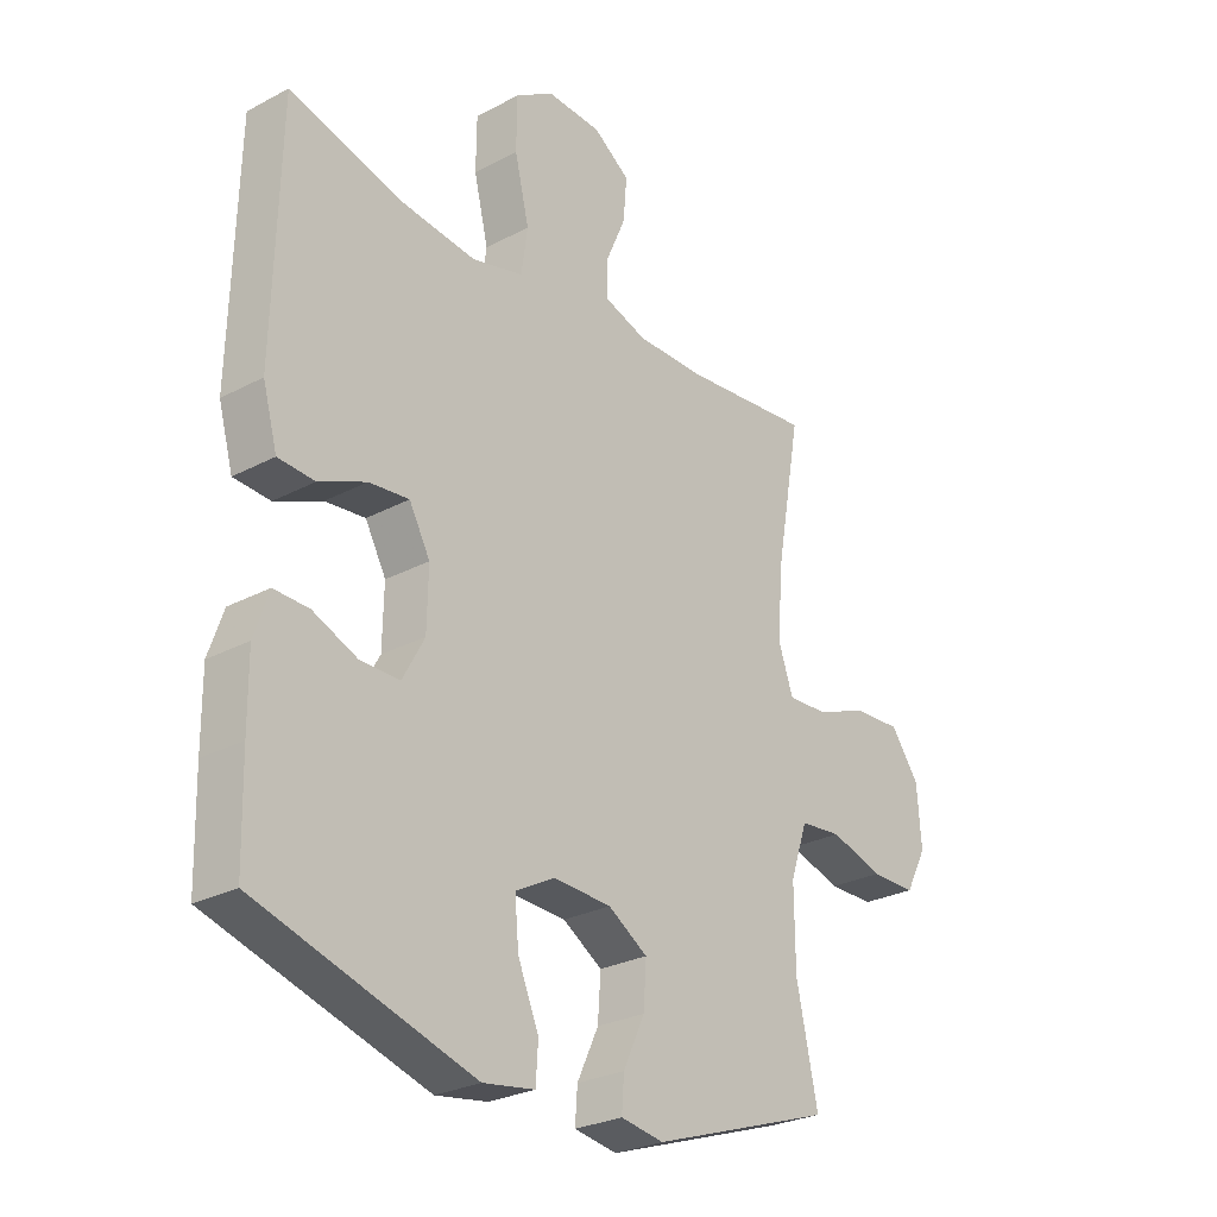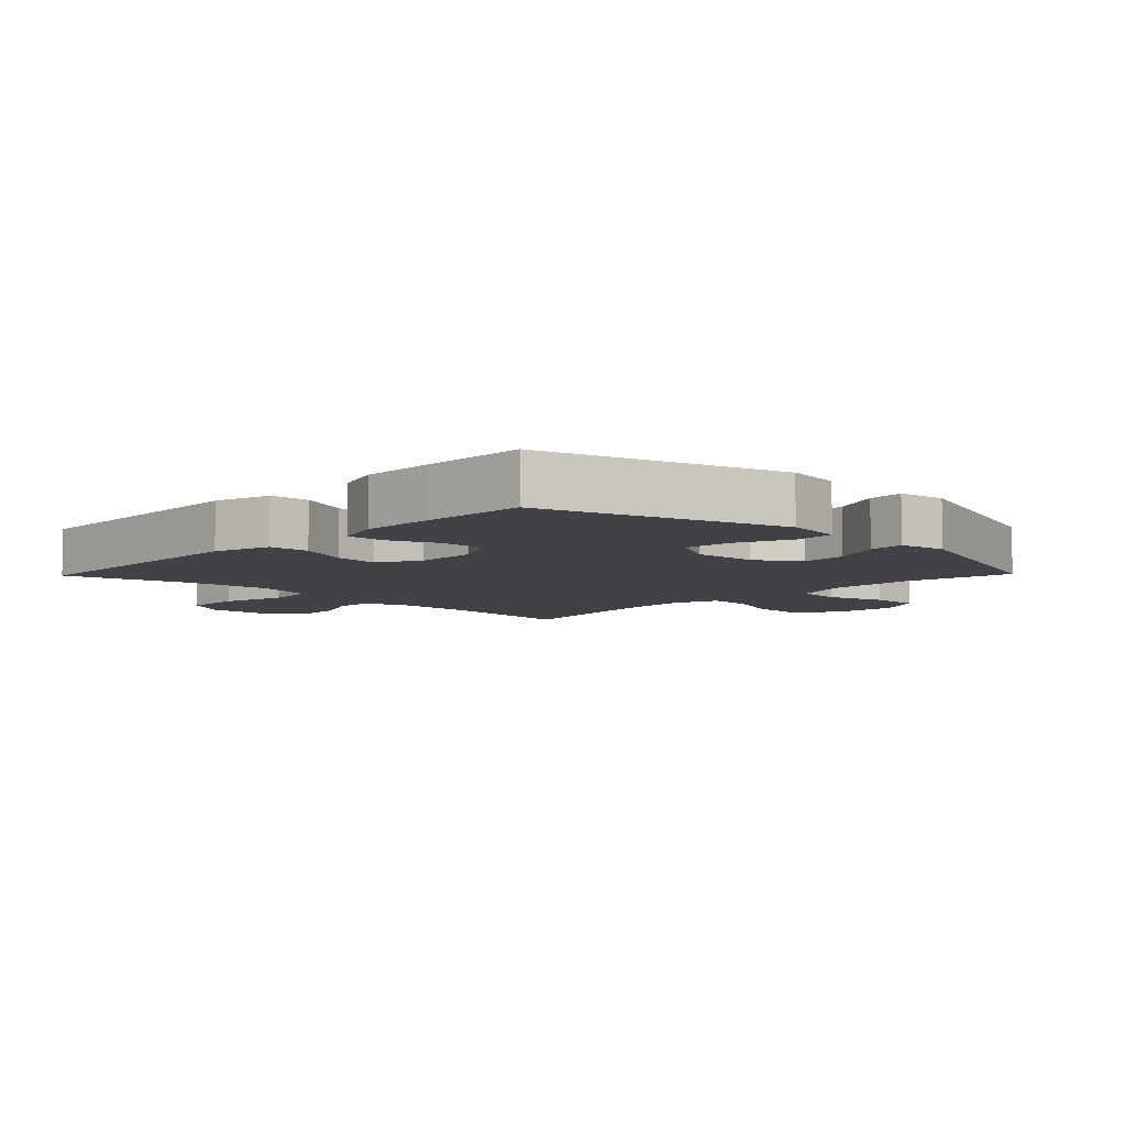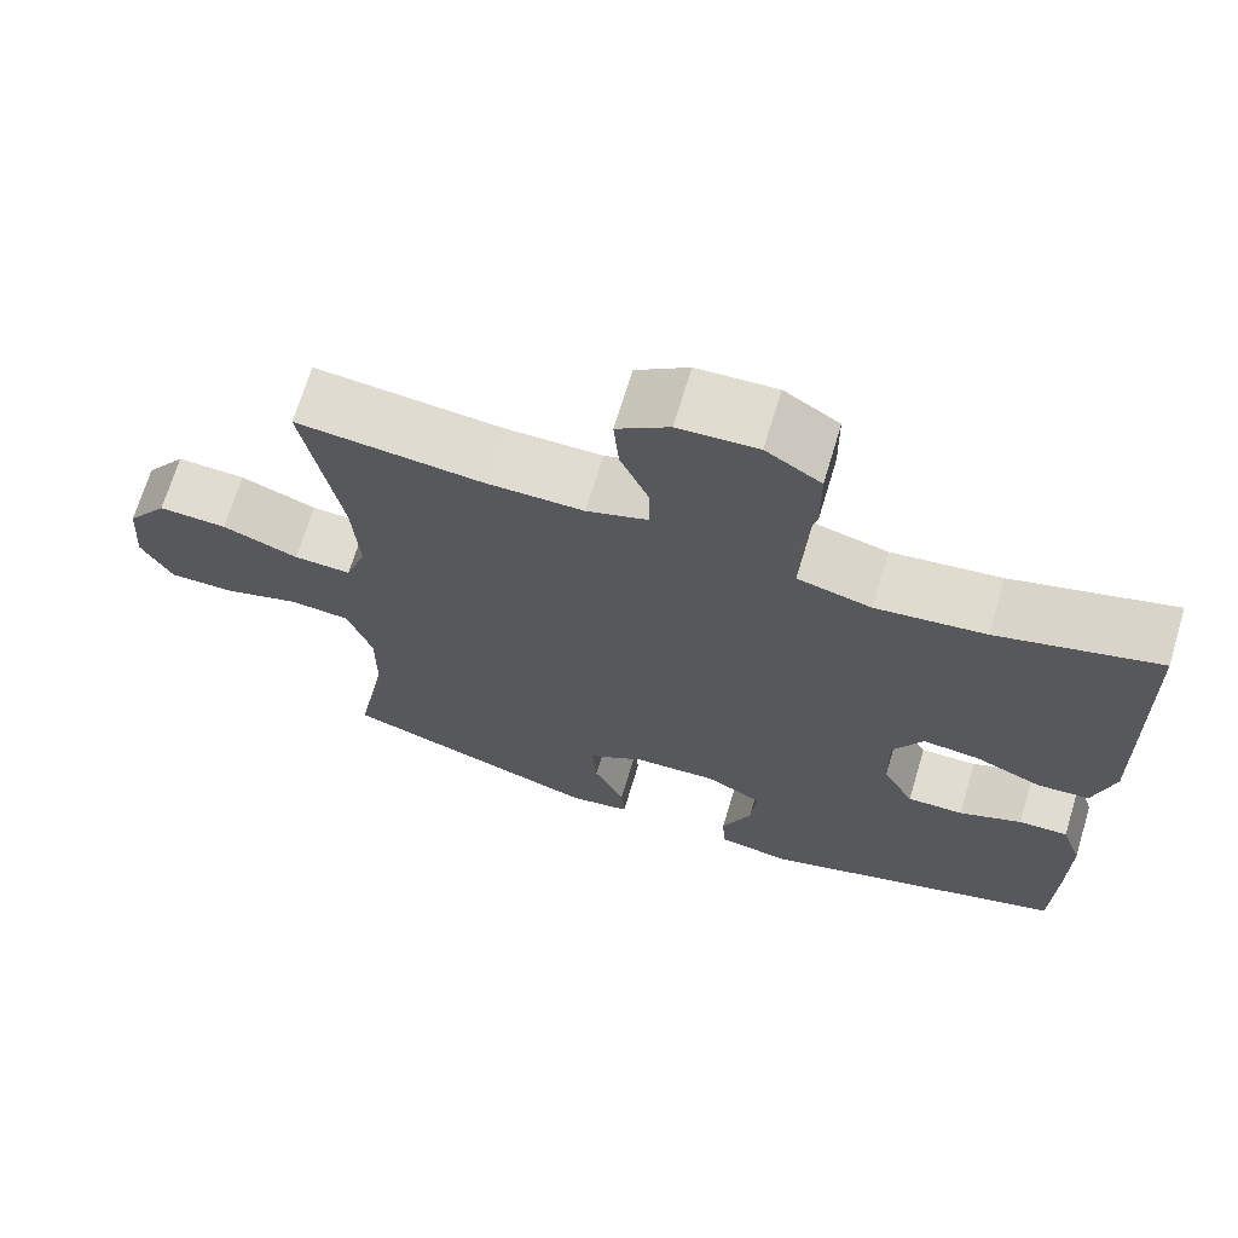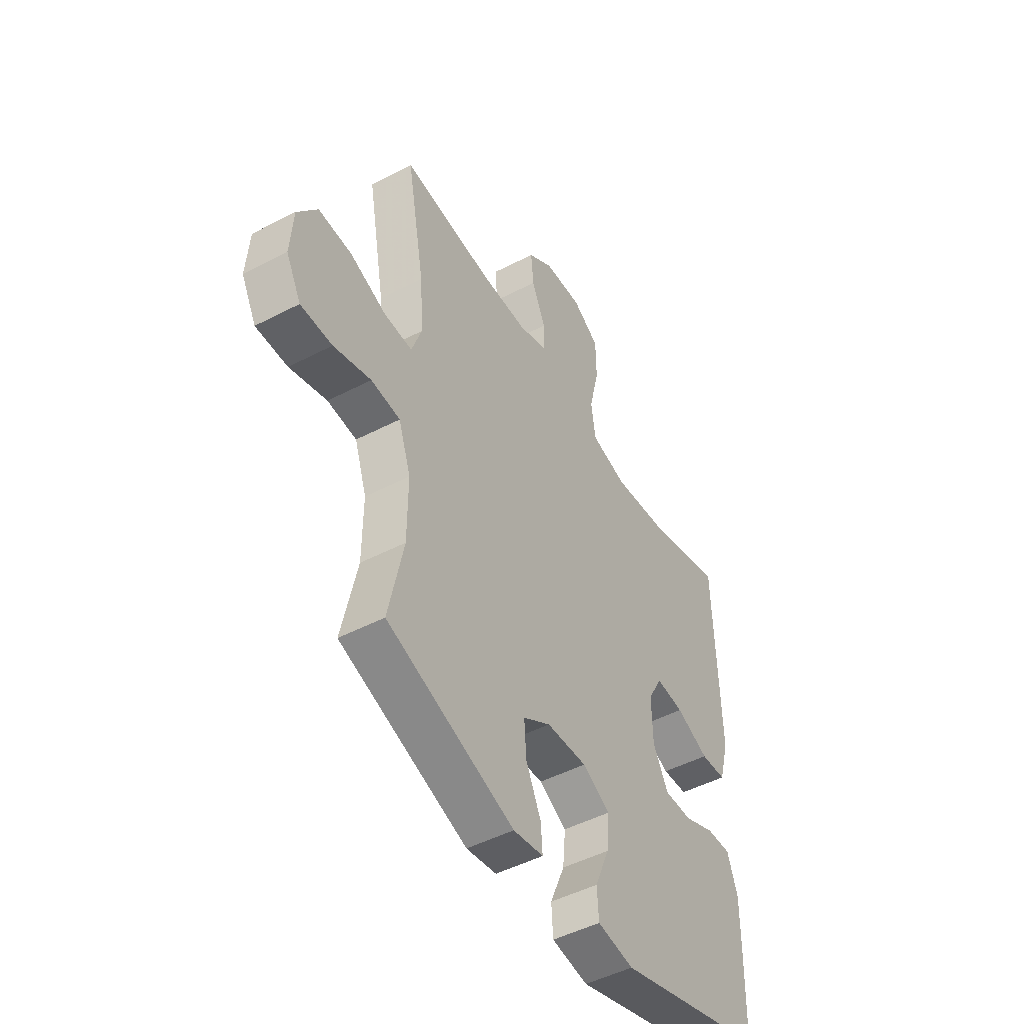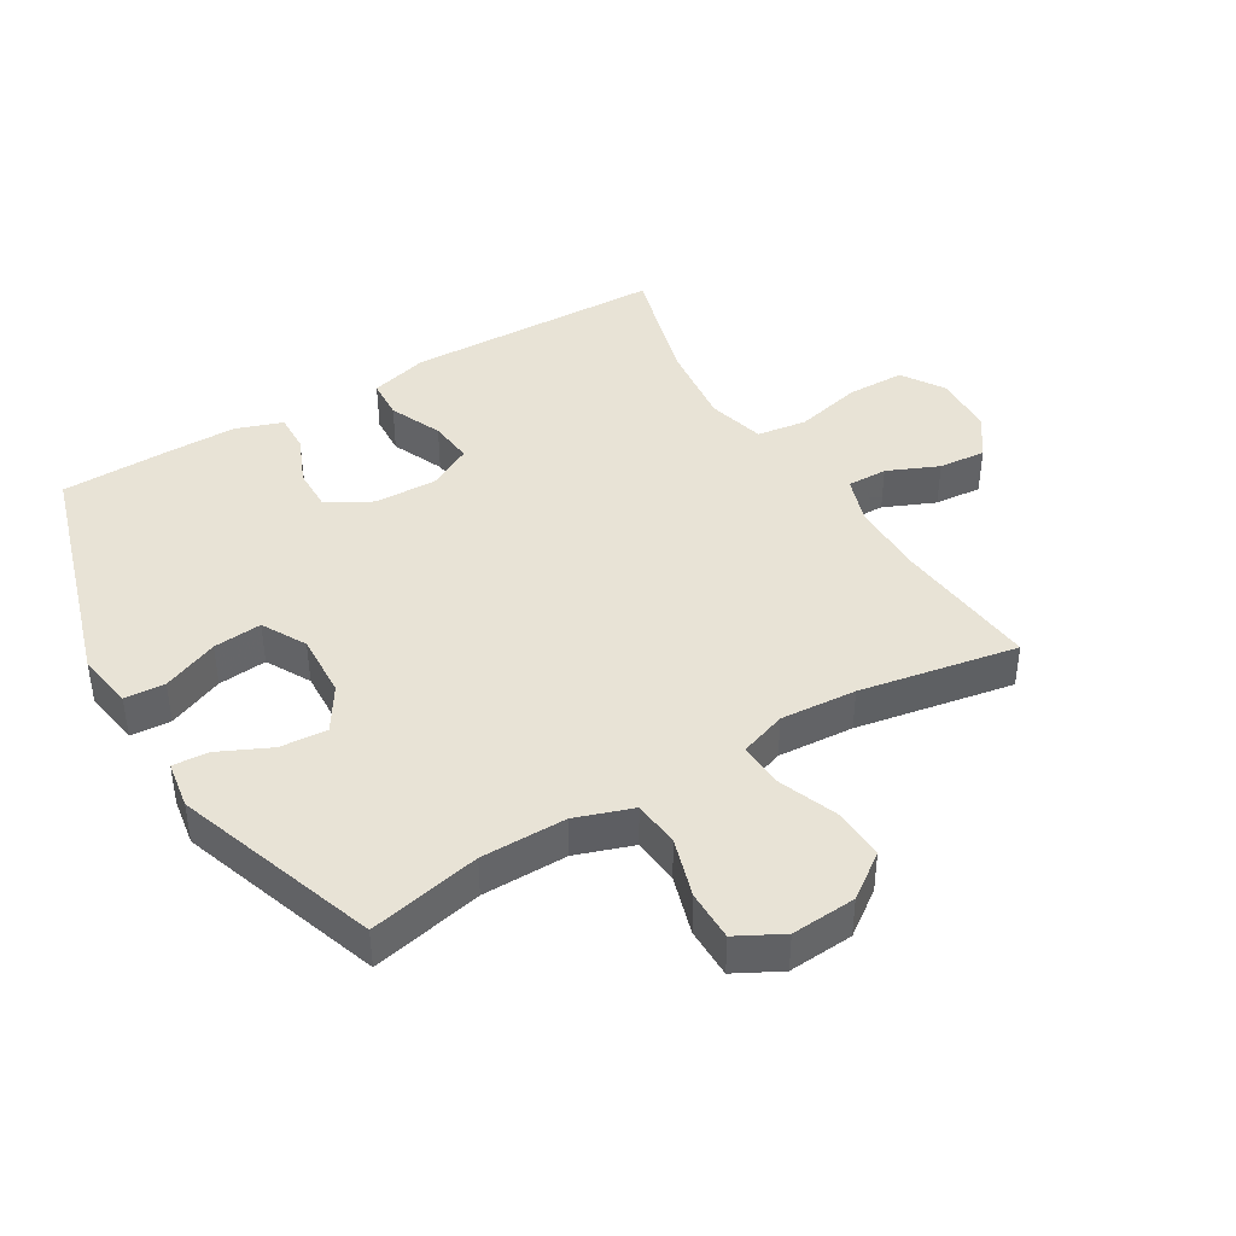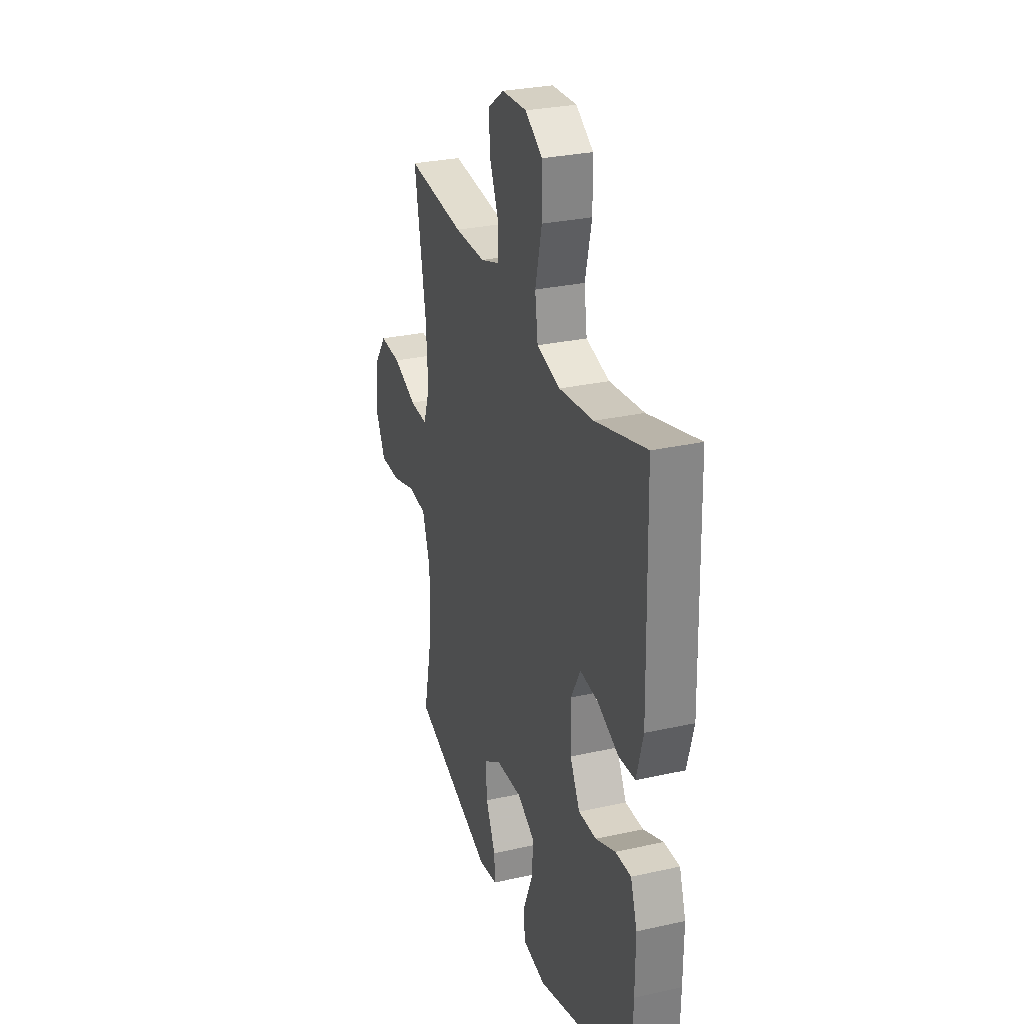
<metadata>
{"format":"obj","ext":"obj","renderer":"f3d","projection":"perspective","resolution":1024,"background":"white","views":[{"elev":-27.0,"azim":129.5,"up":"+Z"},{"elev":-6.8,"azim":135.9,"up":"+Y"},{"elev":69.1,"azim":16.8,"up":"+Z"},{"elev":-48.5,"azim":-59.8,"up":"+Z"},{"elev":41.8,"azim":-120.9,"up":"+Y"},{"elev":29.1,"azim":71.7,"up":"+Z"}]}
</metadata>
<code>
v -0.5 0.07 0.5
v -0.277 0.07 0.478
v -0.159 0.07 0.478
v -0.085 0.07 0.503
v -0.086 0.07 0.565
v -0.12 0.07 0.644
v -0.126 0.07 0.717
v -0.063 0.07 0.761
v 0.032 0.07 0.766
v 0.098 0.07 0.724
v 0.099 0.07 0.634
v 0.074 0.07 0.53
v 0.085 0.07 0.453
v 0.174 0.07 0.43
v 0.306 0.07 0.446
v 0.5 0.07 0.5
v 0.51 0.07 0.1
v 0.485 0.07 0.01
v 0.422 0.07 0.006
v 0.341 0.07 0.041
v 0.272 0.07 0.048
v 0.236 0.07 -0.018
v 0.238 0.07 -0.116
v 0.276 0.07 -0.185
v 0.344 0.07 -0.184
v 0.42 0.07 -0.152
v 0.48 0.07 -0.15
v 0.505 0.07 -0.223
v 0.504 0.07 -0.338
v 0.5 0.07 -0.5
v 0.128 0.07 -0.613
v 0.039 0.07 -0.599
v 0.035 0.07 -0.537
v 0.071 0.07 -0.451
v 0.078 0.07 -0.376
v 0.01 0.07 -0.339
v -0.09 0.07 -0.344
v -0.158 0.07 -0.387
v -0.153 0.07 -0.46
v -0.116 0.07 -0.539
v -0.112 0.07 -0.595
v -0.186 0.07 -0.607
v -0.5 0.07 -0.5
v -0.463 0.07 -0.328
v -0.462 0.07 -0.196
v -0.492 0.07 -0.108
v -0.564 0.07 -0.101
v -0.656 0.07 -0.129
v -0.734 0.07 -0.129
v -0.771 0.07 -0.059
v -0.764 0.07 0.041
v -0.715 0.07 0.109
v -0.633 0.07 0.105
v -0.542 0.07 0.07
v -0.473 0.07 0.067
v -0.448 0.07 0.139
v -0.456 0.07 0.256
v -0.5 0 0.5
v -0.277 0 0.478
v -0.159 0 0.478
v -0.085 0 0.503
v -0.086 0 0.565
v -0.12 0 0.644
v -0.126 0 0.717
v -0.063 0 0.761
v 0.032 0 0.766
v 0.098 0 0.724
v 0.099 0 0.634
v 0.074 0 0.53
v 0.085 0 0.453
v 0.174 0 0.43
v 0.306 0 0.446
v 0.5 0 0.5
v 0.51 0 0.1
v 0.485 0 0.01
v 0.422 0 0.006
v 0.341 0 0.041
v 0.272 0 0.048
v 0.236 0 -0.018
v 0.238 0 -0.116
v 0.276 0 -0.185
v 0.344 0 -0.184
v 0.42 0 -0.152
v 0.48 0 -0.15
v 0.505 0 -0.223
v 0.504 0 -0.338
v 0.5 0 -0.5
v 0.128 0 -0.613
v 0.039 0 -0.599
v 0.035 0 -0.537
v 0.071 0 -0.451
v 0.078 0 -0.376
v 0.01 0 -0.339
v -0.09 0 -0.344
v -0.158 0 -0.387
v -0.153 0 -0.46
v -0.116 0 -0.539
v -0.112 0 -0.595
v -0.186 0 -0.607
v -0.5 0 -0.5
v -0.463 0 -0.328
v -0.462 0 -0.196
v -0.492 0 -0.108
v -0.564 0 -0.101
v -0.656 0 -0.129
v -0.734 0 -0.129
v -0.771 0 -0.059
v -0.764 0 0.041
v -0.715 0 0.109
v -0.633 0 0.105
v -0.542 0 0.07
v -0.473 0 0.067
v -0.448 0 0.139
v -0.456 0 0.256
f 51 52 53 54
f 51 54 55
f 50 51 55
f 47 48 49 50
f 46 47 50 55
f 45 46 55 56
f 41 42 43 44
f 39 40 41 44
f 38 39 44 45
f 37 38 45 56
f 31 32 33 34
f 31 34 35
f 30 31 35
f 29 30 35 36
f 25 26 27 28
f 24 25 28 29
f 17 18 19 20
f 15 16 17 20
f 14 15 20 21
f 13 14 21 22
f 9 10 11 12
f 9 12 13
f 8 9 13
f 5 6 7 8
f 4 5 8 13
f 3 4 13 22
f 57 1 2
f 36 37 56 57
f 24 29 36 57
f 23 24 57 2
f 2 3 22 23
f 111 110 109 108
f 112 111 108
f 112 108 107
f 107 106 105 104
f 112 107 104 103
f 113 112 103 102
f 101 100 99 98
f 101 98 97 96
f 102 101 96 95
f 113 102 95 94
f 91 90 89 88
f 92 91 88
f 92 88 87
f 93 92 87 86
f 85 84 83 82
f 86 85 82 81
f 77 76 75 74
f 77 74 73 72
f 78 77 72 71
f 79 78 71 70
f 69 68 67 66
f 70 69 66
f 70 66 65
f 65 64 63 62
f 70 65 62 61
f 79 70 61 60
f 59 58 114
f 114 113 94 93
f 114 93 86 81
f 59 114 81 80
f 80 79 60 59
f 1 58 59 2
f 2 59 60 3
f 3 60 61 4
f 4 61 62 5
f 5 62 63 6
f 6 63 64 7
f 7 64 65 8
f 8 65 66 9
f 9 66 67 10
f 10 67 68 11
f 11 68 69 12
f 12 69 70 13
f 13 70 71 14
f 14 71 72 15
f 15 72 73 16
f 16 73 74 17
f 17 74 75 18
f 18 75 76 19
f 19 76 77 20
f 20 77 78 21
f 21 78 79 22
f 22 79 80 23
f 23 80 81 24
f 24 81 82 25
f 25 82 83 26
f 26 83 84 27
f 27 84 85 28
f 28 85 86 29
f 29 86 87 30
f 30 87 88 31
f 31 88 89 32
f 32 89 90 33
f 33 90 91 34
f 34 91 92 35
f 35 92 93 36
f 36 93 94 37
f 37 94 95 38
f 38 95 96 39
f 39 96 97 40
f 40 97 98 41
f 41 98 99 42
f 42 99 100 43
f 43 100 101 44
f 44 101 102 45
f 45 102 103 46
f 46 103 104 47
f 47 104 105 48
f 48 105 106 49
f 49 106 107 50
f 50 107 108 51
f 51 108 109 52
f 52 109 110 53
f 53 110 111 54
f 54 111 112 55
f 55 112 113 56
f 56 113 114 57
f 57 114 58 1

</code>
